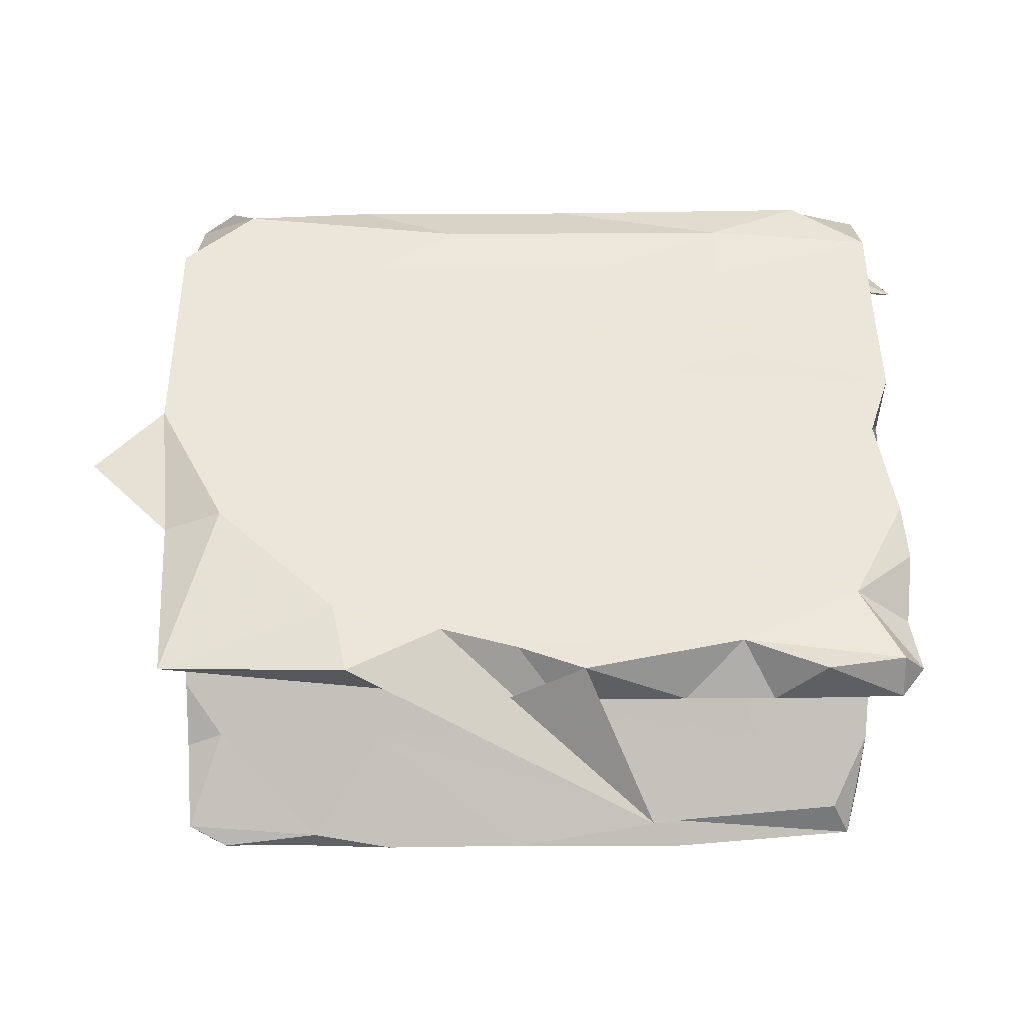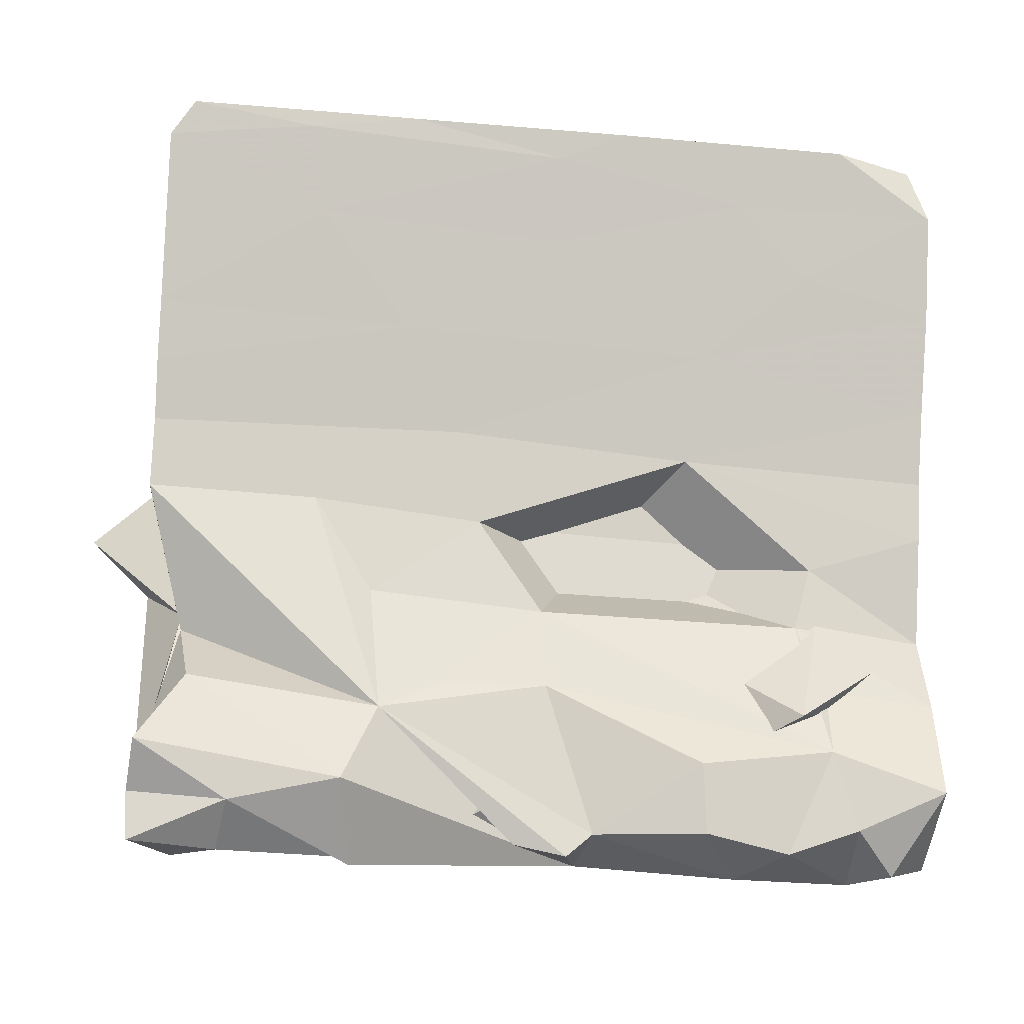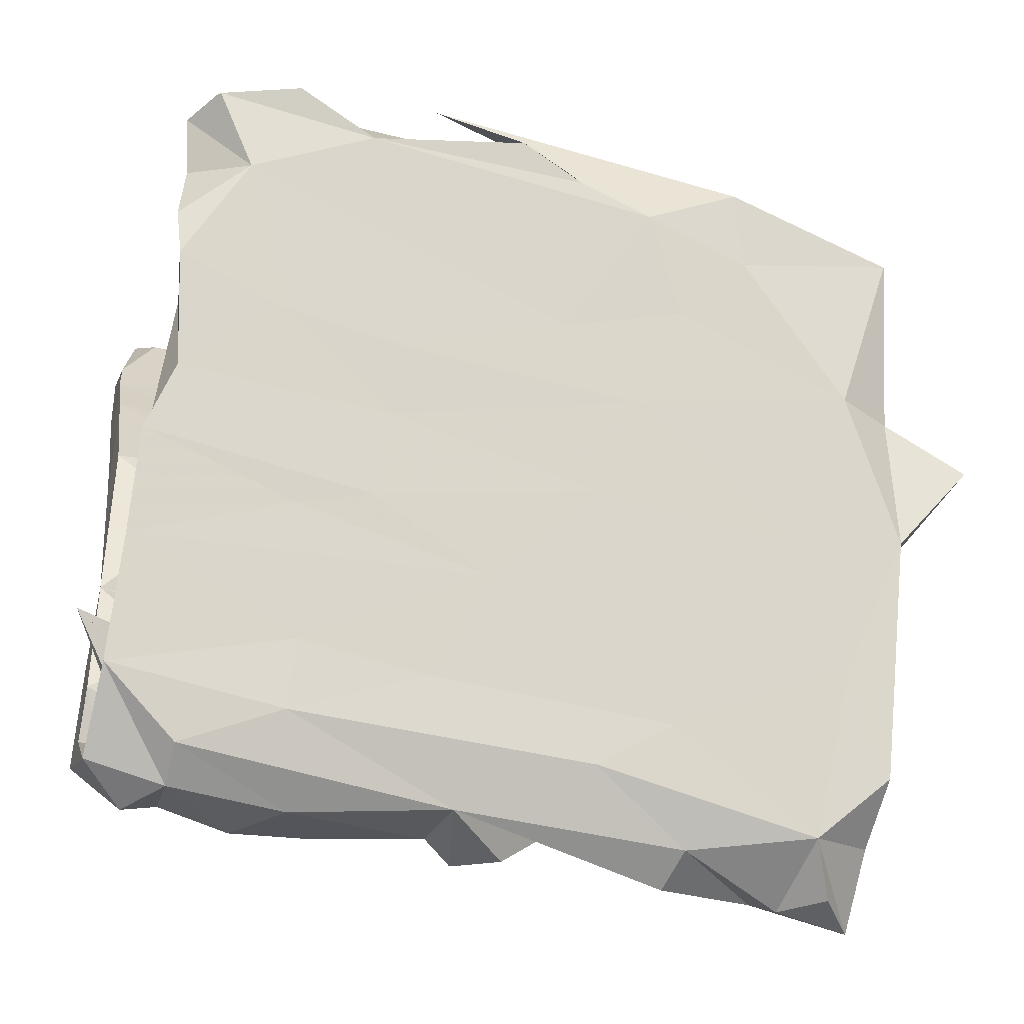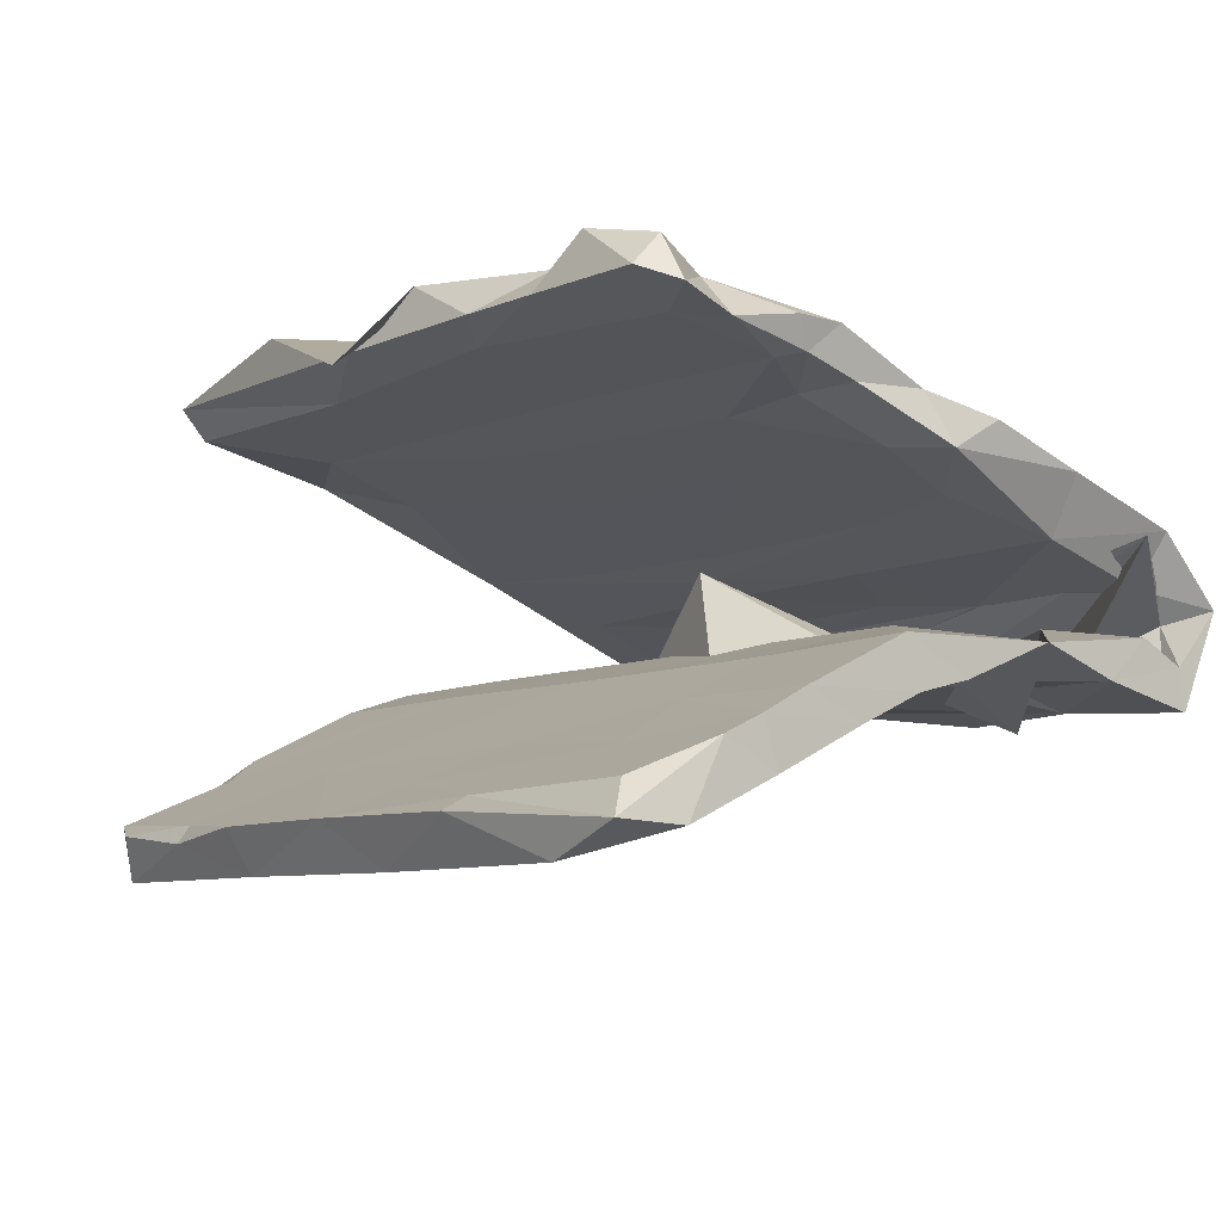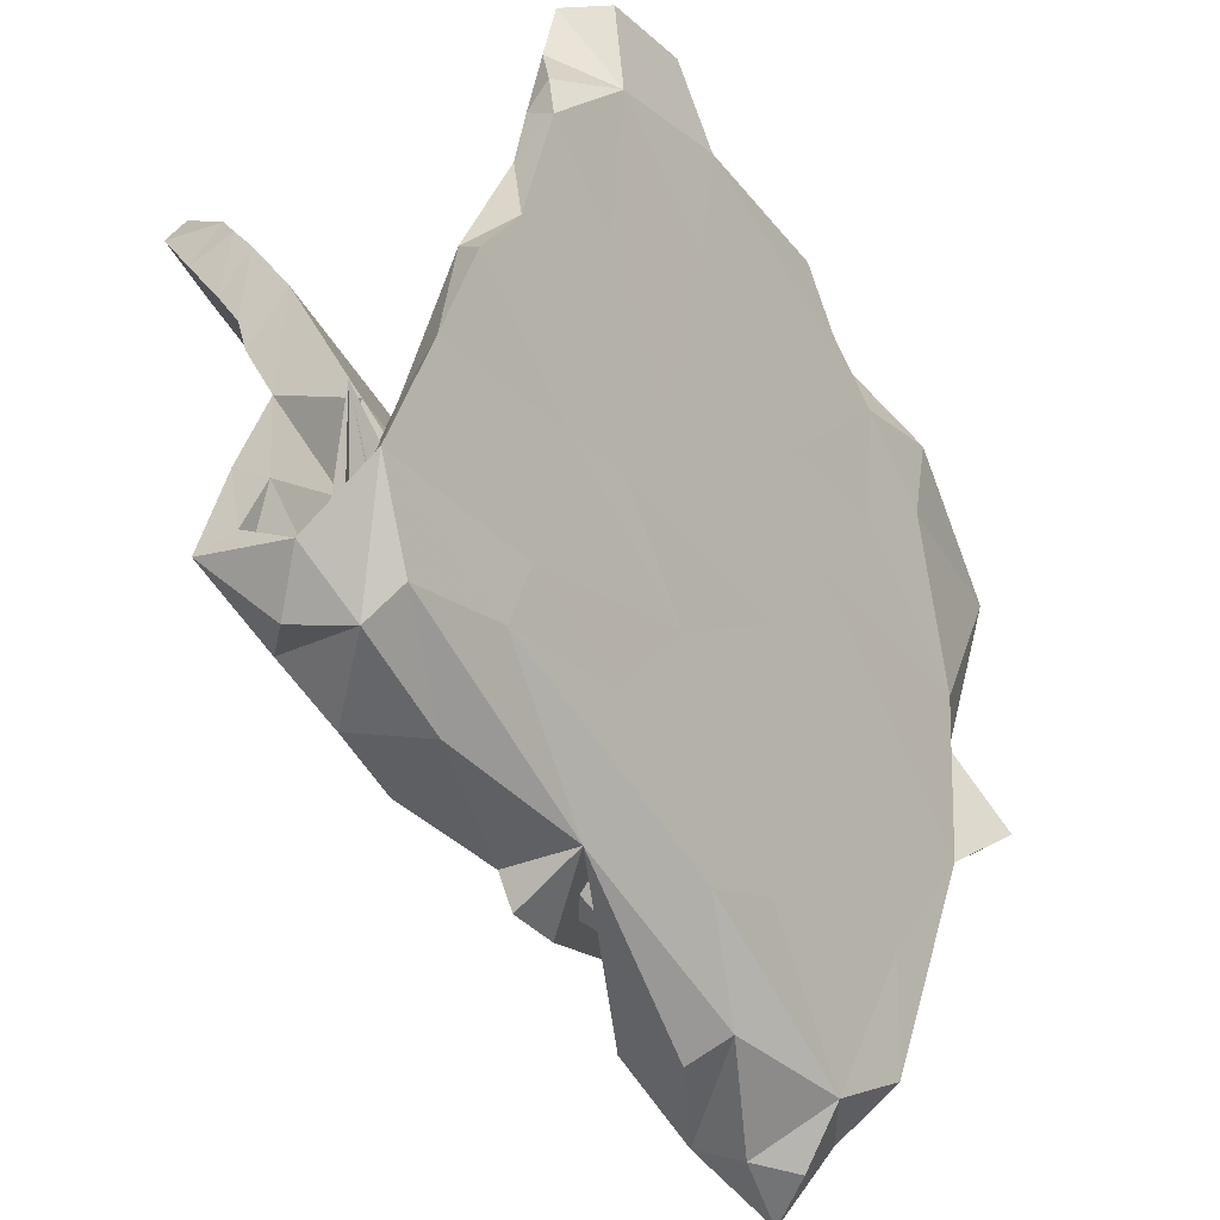
<metadata>
{"format":"obj","ext":"obj","renderer":"f3d","projection":"perspective","resolution":1024,"background":"white","views":[{"elev":66.3,"azim":179.5,"up":"+Z"},{"elev":-27.5,"azim":172.0,"up":"+Y"},{"elev":-38.1,"azim":-18.1,"up":"+Y"},{"elev":-7.6,"azim":-129.2,"up":"+Z"},{"elev":-53.3,"azim":-58.8,"up":"+Y"}]}
</metadata>
<code>
v 0.3032 -0.4809 -0.1583
v -0.5473 -0.5693 -0.08316
v 0.4789 -0.5701 -0.06938
v 0.6097 -0.572 -0.09968
v -0.485 -0.519 -0.1422
v 0.2804 -0.5771 -0.04829
v 0.03694 -0.5481 -0.08991
v -0.04222 -0.5657 -0.09778
v -0.0836 -0.5276 -0.09424
v -0.2498 -0.5335 -0.1385
v 0.2953 -0.5416 0.01845
v -0.3135 -0.5639 -0.02378
v 0.5454 -0.5648 -0.01985
v 0.4685 -0.5192 -0.1464
v -0.3784 -0.5553 -0.1235
v 0.498 -0.5075 0.0618
v -0.4952 -0.5604 -0.01233
v 0.2491 -0.3592 -0.1456
v -0.6169 -0.5333 -0.01877
v -0.07204 -0.5392 0.01951
v -0.6173 -0.4615 -0.1697
v 0.6095 -0.4395 -0.1698
v -0.4462 -0.4013 -0.1627
v 0.3654 -0.4175 -0.08207
v -0.5458 -0.4999 -0.03714
v 0.1263 -0.5046 -0.03909
v 0.4361 -0.5044 -0.03283
v -0.2643 -0.4032 -0.07486
v 0.0444 -0.4744 -0.09344
v -0.4977 -0.5242 0.05041
v -0.08713 -0.4754 -0.09518
v -0.2417 -0.4326 -0.1671
v -0.02766 -0.5084 -0.04147
v 0.5275 -0.4942 -0.01496
v -0.3653 -0.5039 -0.03538
v -0.4461 -0.4322 -0.09058
v -0.5802 -0.4575 -0.1166
v 0.615 -0.4986 -0.1061
v -0.1833 -0.5029 -0.04061
v -0.662 -0.3348 0.06532
v -0.6166 -0.4523 -0.1065
v 0.1833 -0.4841 -0.01606
v -0.08839 -0.47 -0.004425
v -0.007334 -0.3057 -0.135
v -0.5648 -0.4254 0.0088
v -0.5631 -0.4759 0.005137
v 0.009533 -0.394 -0.06963
v 0.1308 -0.4587 0.08288
v 0.07701 -0.4427 0.01084
v -0.6169 -0.4323 0.08717
v 0.6122 -0.4021 0.09973
v -0.6169 -0.3055 -0.1348
v -0.1752 -0.4377 -0.08735
v -0.4484 -0.2906 -0.1343
v -0.09384 -0.3849 0.02964
v 0.5385 -0.3202 -0.1372
v -0.6179 -0.3773 -0.07003
v -0.3461 -0.4571 0.08345
v 0.378 -0.4577 0.002534
v -0.2552 -0.4271 0.01678
v -0.142 -0.3709 0.1076
v 0.5516 -0.215 -0.06225
v -0.5646 -0.2489 0.06275
v 0.2196 -0.3972 0.02522
v 0.6115 -0.47 -0.006235
v 0.1538 -0.3128 -0.1386
v -0.343 -0.3525 0.1143
v -0.5042 -0.2896 -0.05378
v 0.2094 -0.2189 0.159
v -0.407 -0.1812 -0.1291
v 0.2649 -0.16 -0.1313
v 0.2512 -0.3781 0.1059
v -0.06715 -0.2084 0.1625
v 0.1133 -0.2677 0.05663
v 0.5348 -0.2455 0.1505
v -0.00235 -0.1788 -0.1292
v 0.5537 -0.11 0.1116
v 0.1169 -0.2095 0.07604
v -0.3958 -0.3563 -0.1915
v 0.4883 -0.2924 0.04982
v -0.6156 -0.1794 -0.09083
v 0.0983 -0.175 -0.04831
v 0.2776 -0.137 -0.05208
v -0.3705 -0.1544 0.1793
v -0.1698 -0.2569 0.05965
v -0.615 -0.2454 0.1506
v 0.3068 -0.136 0.1027
v 0.09839 -0.03774 -0.1468
v -0.09405 -0.01121 0.04845
v 0.01326 -0.008005 -0.07083
v -0.2576 -0.1196 0.193
v -0.1516 -0.1489 -0.0508
v -0.614 -0.02324 -0.152
v -0.4333 -0.08132 -0.1355
v 0.09422 -0.04543 0.2166
v 0.01759 -0.1471 0.09878
v -0.6163 -0.0887 0.2033
v -0.6149 0.06687 -0.1745
v -0.4778 -0.02039 -0.06728
v 0.4208 -0.01513 -0.07073
v 0.6134 -0.01334 -0.1555
v 0.3573 -0.01648 -0.1533
v -0.2439 0.008975 0.2342
v 0.6137 0.01771 -0.08019
v -0.6004 -0.0218 0.1592
v -0.5048 -0.09599 0.1167
v -0.2289 0.0772 -0.1793
v 0.06238 0.05325 0.1664
v 0.6127 0.08725 -0.1855
v 0.01063 0.1307 -0.1141
v 0.4101 -0.05764 0.2128
v -0.3808 0.1247 -0.1109
v 0.6136 -0.02939 0.222
v -0.6137 0.17 -0.2213
v 0.7141 0.09536 0.2793
v 0.1414 0.09806 -0.1884
v -0.5884 0.1507 0.2265
v -0.6139 0.09107 -0.09745
v 0.5974 0.196 0.2454
v -0.5332 0.04098 0.1619
v 0.3315 0.1182 -0.1102
v -0.246 0.2297 -0.2519
v -0.5796 0.01744 0.2366
v 0.6141 0.1276 -0.1153
v -0.2348 0.118 0.2723
v -0.2208 0.05205 0.1653
v 0.6148 0.1719 -0.2269
v 0.05053 0.2087 0.2167
v 0.145 0.1073 0.2688
v -0.3639 0.2585 -0.1756
v 0.6151 0.2546 -0.2658
v -0.05455 0.2896 -0.2809
v 0.5019 0.1875 0.2946
v -0.6033 0.1902 0.2953
v 0.2276 0.2419 -0.2595
v 0.6165 0.3064 -0.2016
v -0.613 0.3153 -0.2913
v -0.4352 0.1378 0.278
v -0.6143 0.2676 -0.1784
v -0.4066 0.3551 -0.3121
v 0.3708 0.398 -0.3353
v -0.1171 0.3593 -0.226
v -0.6076 0.4579 -0.3585
v -0.000244 0.3806 -0.3249
v -0.5199 0.1909 0.2161
v -0.6106 0.402 -0.2453
v -0.6139 0.2732 0.2929
v 0.6169 0.4898 -0.3792
v -0.6148 0.3417 -0.2167
v 0.6162 0.402 -0.2651
v -0.3737 0.1847 0.2085
v -0.2937 0.4539 -0.3588
v 0.01654 0.2087 0.3014
v -0.4121 0.3985 -0.2429
v 0.4187 0.1457 0.1974
v -0.000541 0.5011 -0.383
v -0.5989 0.2467 0.2497
v -0.05871 0.4754 -0.281
v 0.4185 0.3001 0.249
v 0.2088 0.2711 0.3216
v 0.2709 0.3965 -0.2441
v 0.5548 0.3892 -0.242
v 0.3971 0.5169 -0.3927
v 0.5816 0.5397 -0.4004
v -0.5816 0.5497 -0.3509
v 0.6132 0.5392 -0.3135
v 0.2352 0.5422 -0.3998
v -0.1 0.5424 -0.4024
v -0.1852 0.2955 0.248
v -0.5155 0.3544 0.3472
v -0.4547 0.5434 -0.3998
v -0.2765 0.2909 0.3278
v 0.2504 0.5776 -0.3298
v -0.5536 0.5162 -0.2988
v 0.4019 0.5668 -0.3486
v -0.2697 0.537 -0.3092
v -0.2717 0.5783 -0.3305
v 0.01776 0.5767 -0.3277
v 0.5488 0.5706 -0.3322
v 0.3868 0.5553 -0.3212
v -0.5731 0.2804 0.2426
v 0.1409 0.4213 0.373
v -0.1778 0.4598 0.2988
v -0.3292 0.4453 0.3793
v 0.02053 0.4549 0.3803
v 0.5813 0.4709 0.3378
v -0.6048 0.3791 0.2752
v -0.5331 0.4236 0.286
v 0.5752 0.4332 0.2906
v -0.6177 0.4682 0.3028
v 0.3096 0.3763 0.3586
v -0.5784 0.4739 0.371
v 0.2038 0.4314 0.2893
v 0.2852 0.4946 0.3932
v -0.08291 0.4966 0.3975
v 0.04074 0.5202 0.3232
v -0.3788 0.5224 0.3231
v -0.5784 0.5196 0.3226
v -0.1892 0.6966 0.2395
v -0.4556 0.4988 0.3979
v -0.2401 0.5215 0.324
v -0.3241 -0.1351 0.1032
f 121 90 100
f 83 100 90
f 104 121 100
f 110 90 121
f 56 22 1
f 14 1 22
f 18 56 1
f 38 22 56
f 62 100 83
f 82 83 90
f 22 38 14
f 4 14 38
f 6 1 14
f 8 9 18
f 44 18 9
f 32 9 10
f 12 10 9
f 23 10 15
f 12 15 10
f 5 23 15
f 32 10 23
f 17 5 15
f 21 23 5
f 2 21 5
f 52 23 21
f 62 38 56
f 52 21 41
f 19 41 21
f 57 52 41
f 37 57 41
f 81 52 57
f 24 62 83
f 82 24 83
f 47 24 82
f 68 81 57
f 92 47 82
f 54 23 52
f 70 23 54
f 44 9 32
f 23 44 32
f 66 18 44
f 76 66 44
f 71 18 66
f 20 18 1
f 118 99 112
f 110 112 99
f 139 118 112
f 81 99 118
f 90 110 99
f 130 112 110
f 92 90 99
f 161 110 121
f 62 104 100
f 124 121 104
f 109 124 104
f 136 121 124
f 101 109 104
f 127 124 109
f 98 93 118
f 81 118 93
f 139 98 118
f 107 93 98
f 114 107 98
f 94 93 107
f 102 109 101
f 62 101 104
f 81 93 94
f 89 94 107
f 88 89 107
f 70 94 89
f 116 88 107
f 76 89 88
f 88 102 71
f 18 71 102
f 76 88 71
f 116 102 88
f 101 18 102
f 62 18 101
f 56 18 62
f 130 139 112
f 144 132 152
f 140 152 132
f 156 144 152
f 135 132 144
f 156 141 144
f 135 144 141
f 163 141 156
f 143 165 171
f 177 171 165
f 168 171 177
f 176 177 165
f 178 168 177
f 152 171 168
f 176 178 177
f 167 168 178
f 156 168 167
f 173 167 178
f 175 167 173
f 161 173 178
f 180 175 173
f 161 180 173
f 179 175 180
f 164 167 175
f 164 175 179
f 166 179 180
f 166 164 179
f 148 164 166
f 163 164 148
f 150 148 166
f 146 165 143
f 152 143 171
f 140 143 152
f 156 152 168
f 163 156 167
f 164 163 167
f 141 163 148
f 131 141 148
f 155 119 77
f 115 77 119
f 87 155 77
f 159 119 155
f 113 115 119
f 106 105 120
f 117 120 105
f 126 106 120
f 151 126 120
f 202 106 126
f 190 187 170
f 147 170 187
f 192 190 170
f 188 187 190
f 191 160 133
f 129 133 160
f 186 191 133
f 182 160 191
f 182 172 153
f 125 153 172
f 160 182 153
f 184 172 182
f 192 170 184
f 172 184 170
f 133 119 186
f 189 186 119
f 194 191 186
f 194 182 191
f 185 184 182
f 138 172 170
f 157 147 187
f 134 170 147
f 199 182 194
f 195 184 185
f 199 195 185
f 201 184 195
f 200 192 184
f 196 194 186
f 194 196 199
f 195 199 196
f 185 182 199
f 201 195 196
f 183 201 196
f 197 184 201
f 183 197 201
f 200 184 197
f 198 200 197
f 188 198 197
f 192 200 198
f 198 190 192
f 188 190 198
f 113 77 115
f 63 105 106
f 96 202 126
f 63 106 202
f 78 202 96
f 108 96 126
f 128 108 126
f 87 96 108
f 78 96 87
f 155 87 108
f 78 87 77
f 86 105 63
f 85 63 202
f 60 63 85
f 78 85 202
f 74 85 78
f 76 70 89
f 81 94 70
f 149 139 130
f 142 130 110
f 162 161 121
f 142 110 161
f 139 114 98
f 149 114 139
f 122 107 114
f 135 127 109
f 136 124 127
f 122 116 107
f 109 102 116
f 135 109 116
f 136 162 121
f 180 161 162
f 150 162 136
f 154 130 142
f 158 142 161
f 181 145 157
f 117 157 145
f 187 181 157
f 151 145 181
f 169 151 181
f 120 145 151
f 128 151 169
f 183 169 181
f 159 128 169
f 126 151 128
f 162 166 180
f 158 178 176
f 174 176 165
f 143 140 137
f 122 137 140
f 146 143 137
f 149 146 137
f 174 165 146
f 131 148 150
f 162 150 166
f 178 158 161
f 154 158 176
f 174 154 176
f 142 158 154
f 146 154 174
f 132 122 140
f 135 122 132
f 114 137 122
f 131 135 141
f 114 149 137
f 154 146 149
f 159 155 128
f 108 128 155
f 189 119 159
f 120 117 145
f 134 157 117
f 123 117 105
f 80 78 77
f 74 78 80
f 65 80 77
f 77 51 65
f 16 65 51
f 113 51 77
f 50 63 45
f 60 45 63
f 19 50 45
f 86 63 50
f 25 37 41
f 36 57 37
f 34 80 65
f 24 34 65
f 59 80 34
f 19 45 46
f 40 46 45
f 25 19 46
f 41 19 25
f 40 25 46
f 2 19 21
f 60 40 45
f 36 25 40
f 36 40 35
f 39 35 40
f 28 36 35
f 28 35 39
f 43 39 40
f 33 39 43
f 60 43 40
f 31 39 33
f 26 33 43
f 29 31 33
f 28 39 31
f 29 33 26
f 42 26 43
f 49 42 43
f 47 26 42
f 29 26 47
f 59 47 42
f 49 59 42
f 27 47 59
f 24 47 27
f 34 27 59
f 27 34 24
f 38 24 65
f 17 19 2
f 5 17 2
f 50 19 17
f 17 15 12
f 30 17 12
f 20 12 9
f 8 20 9
f 30 12 20
f 7 20 8
f 18 7 8
f 18 20 7
f 13 16 3
f 11 3 16
f 4 13 3
f 4 16 13
f 14 3 11
f 16 4 65
f 38 65 4
f 38 62 24
f 28 68 36
f 57 36 68
f 79 68 28
f 79 81 68
f 48 20 11
f 6 11 20
f 183 188 197
f 181 188 183
f 14 11 6
f 50 17 30
f 75 16 51
f 48 11 16
f 58 20 48
f 58 30 20
f 50 30 58
f 67 50 58
f 72 48 16
f 61 58 48
f 72 61 48
f 67 58 61
f 75 72 16
f 69 61 72
f 75 69 72
f 73 61 69
f 73 67 61
f 86 50 67
f 113 75 51
f 86 67 73
f 193 183 196
f 193 196 186
f 189 193 186
f 181 187 188
f 169 183 193
f 159 169 193
f 159 193 189
f 134 147 157
f 1 6 20
f 25 36 37
f 28 53 47
f 31 47 53
f 92 28 47
f 92 79 28
f 29 47 31
f 28 31 53
f 4 3 14
f 90 92 82
f 70 52 81
f 99 81 79
f 99 79 92
f 131 136 127
f 135 131 127
f 150 136 131
f 122 135 116
f 70 54 52
f 76 44 23
f 76 23 70
f 76 71 66
f 130 154 149
f 138 170 134
f 129 160 153
f 113 119 133
f 125 172 138
f 103 125 138
f 129 153 125
f 123 134 117
f 123 138 134
f 113 133 129
f 103 138 123
f 103 129 125
f 95 129 103
f 91 95 103
f 111 129 95
f 111 113 129
f 91 103 123
f 69 111 95
f 75 113 111
f 97 123 105
f 91 123 97
f 86 97 105
f 73 95 91
f 111 69 75
f 95 73 69
f 84 86 73
f 91 84 73
f 97 86 84
f 97 84 91
f 64 80 59
f 85 74 55
f 64 55 74
f 60 85 55
f 64 59 49
f 49 43 60
f 55 49 60
f 64 74 80
f 64 49 55

</code>
